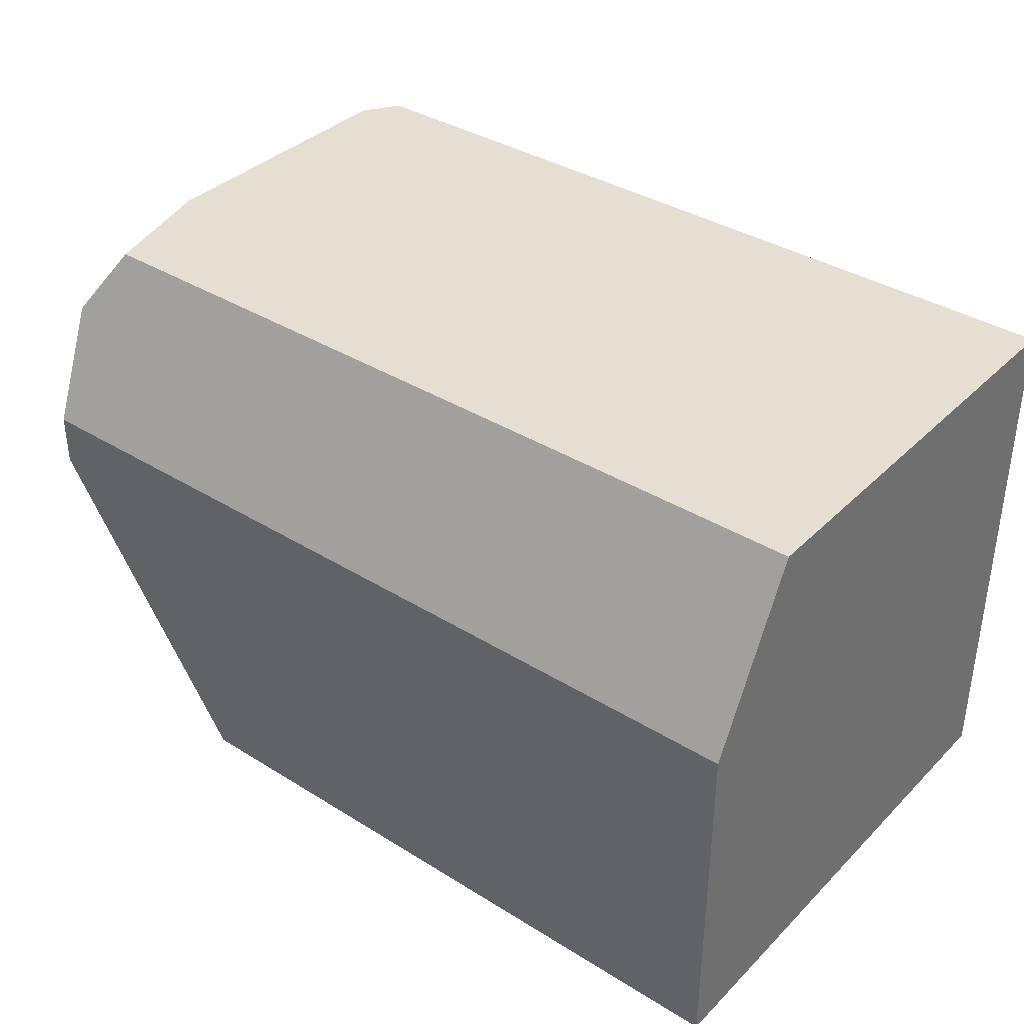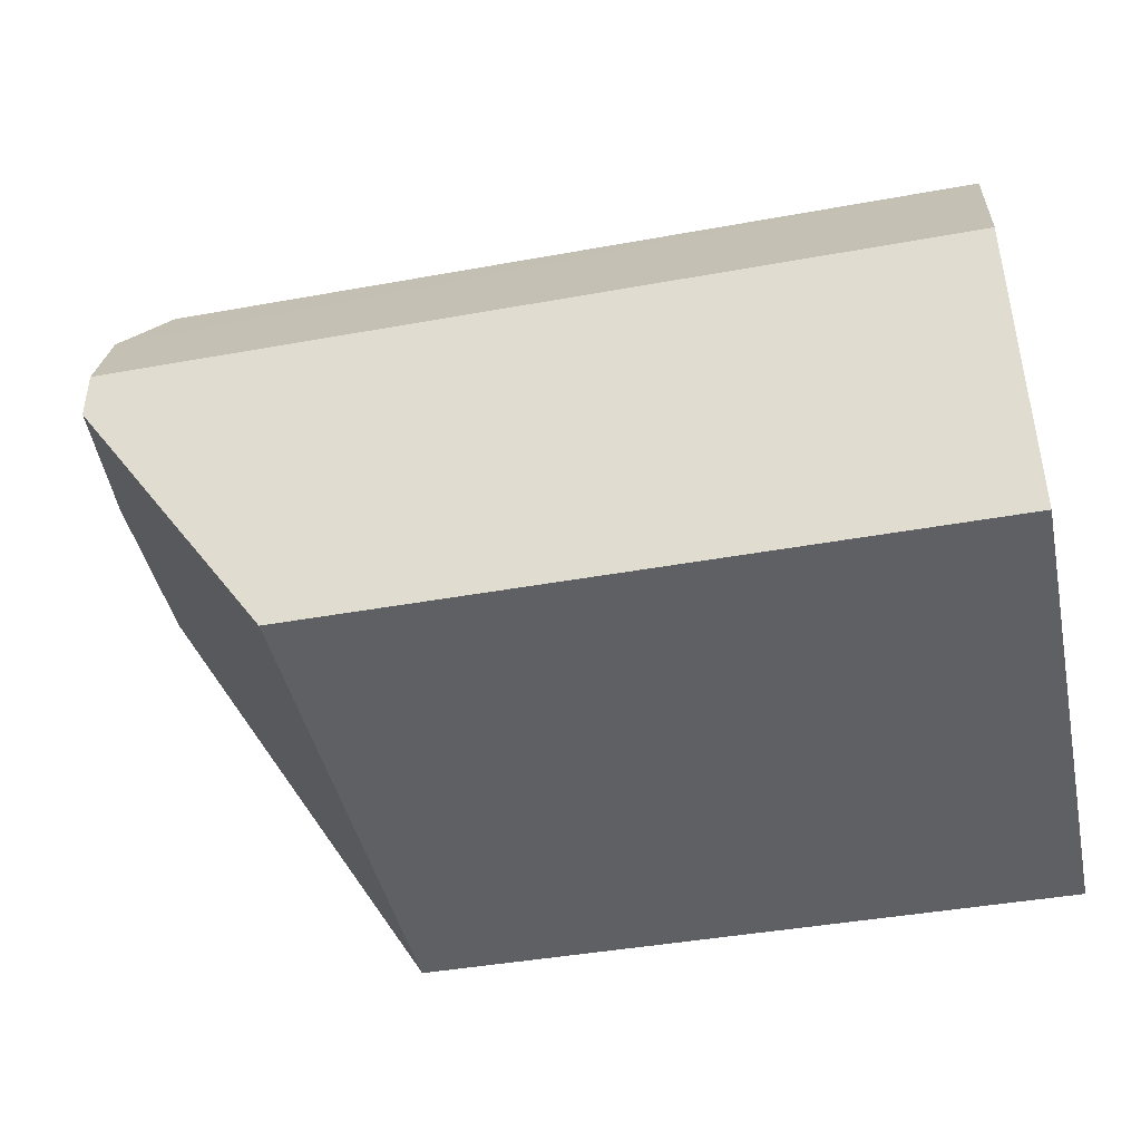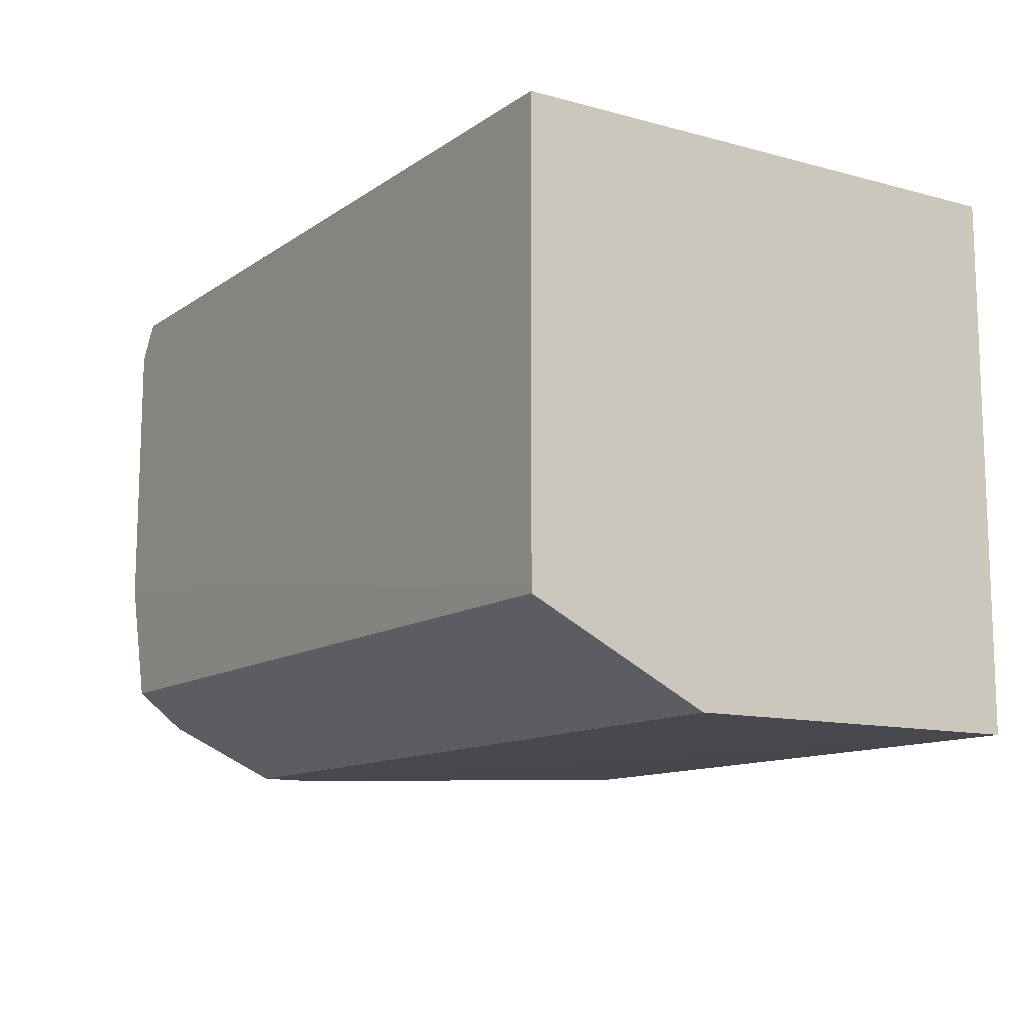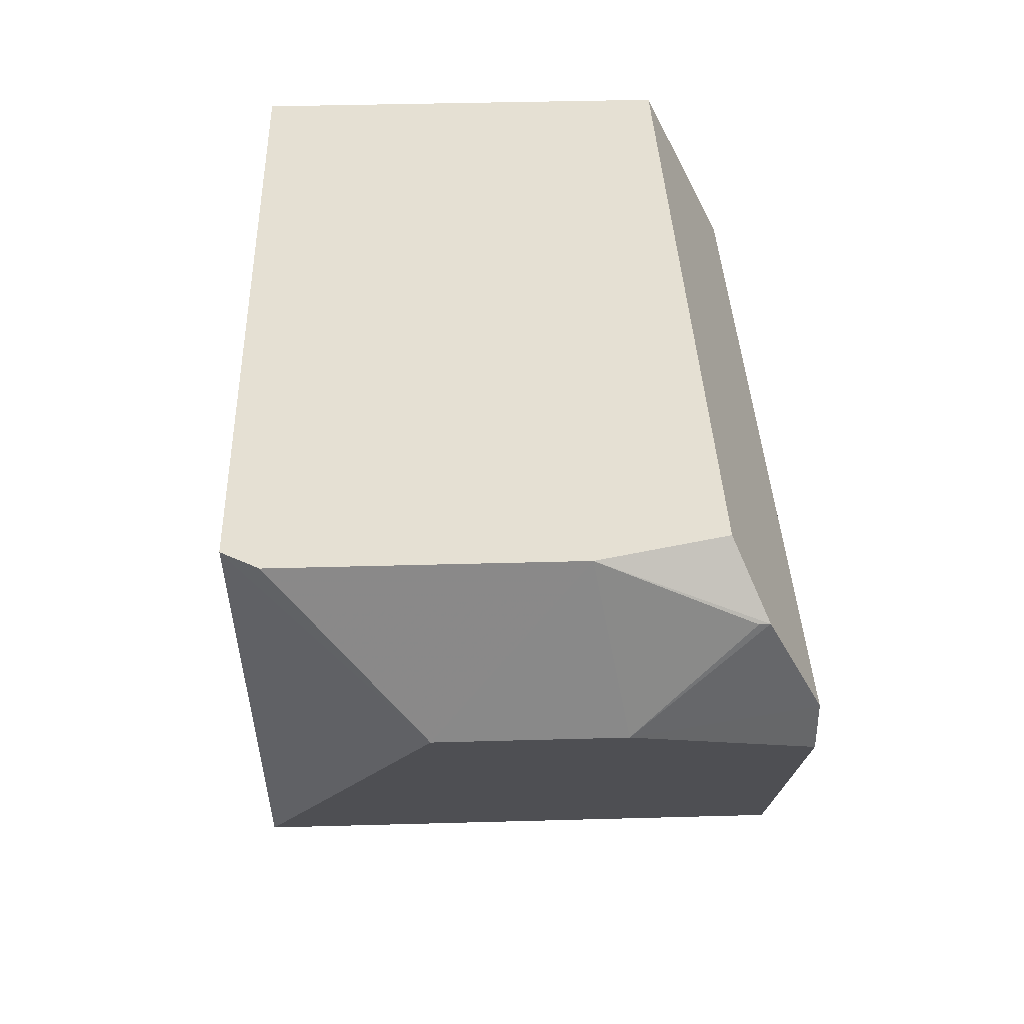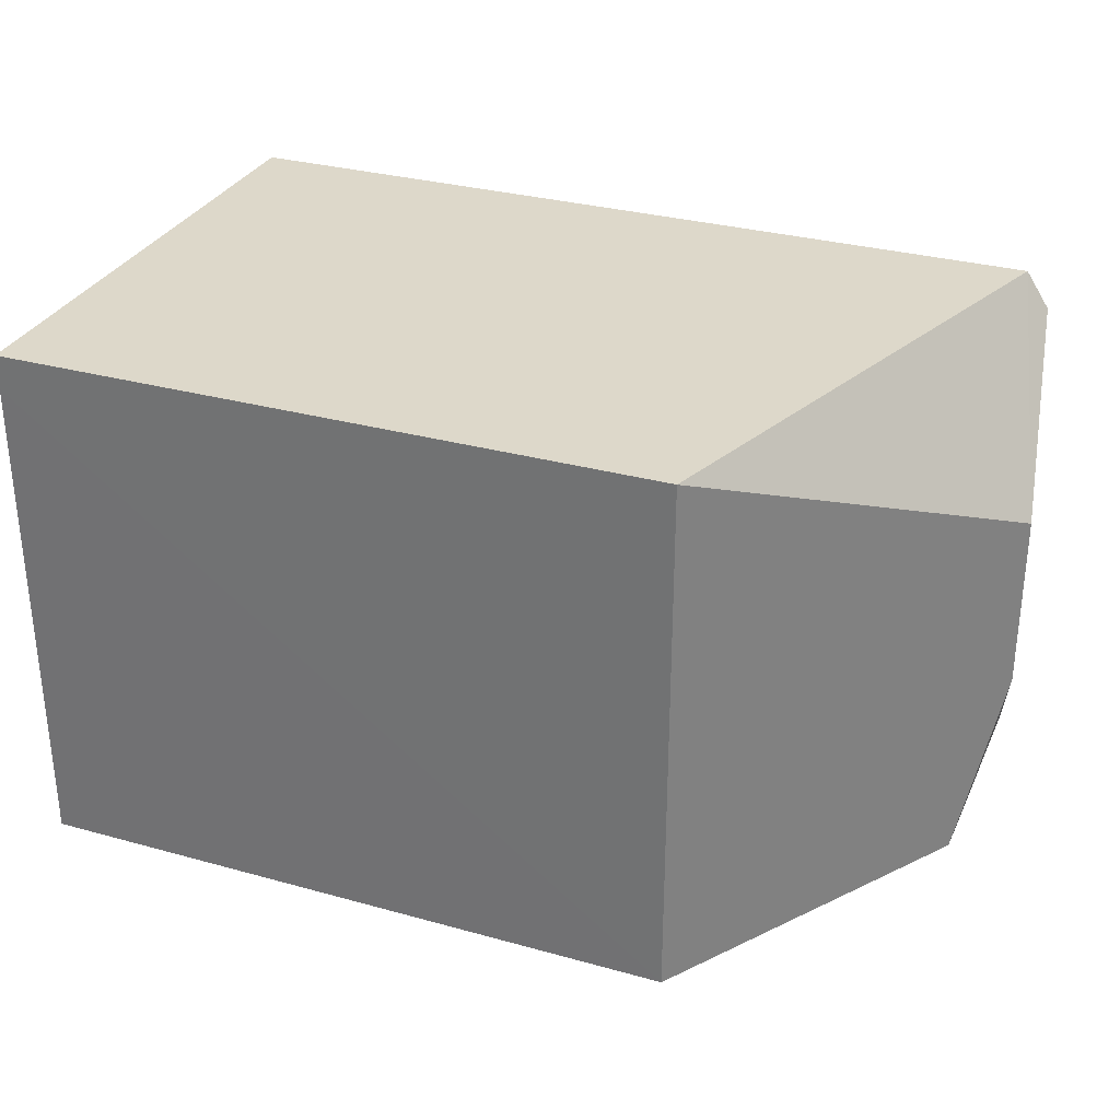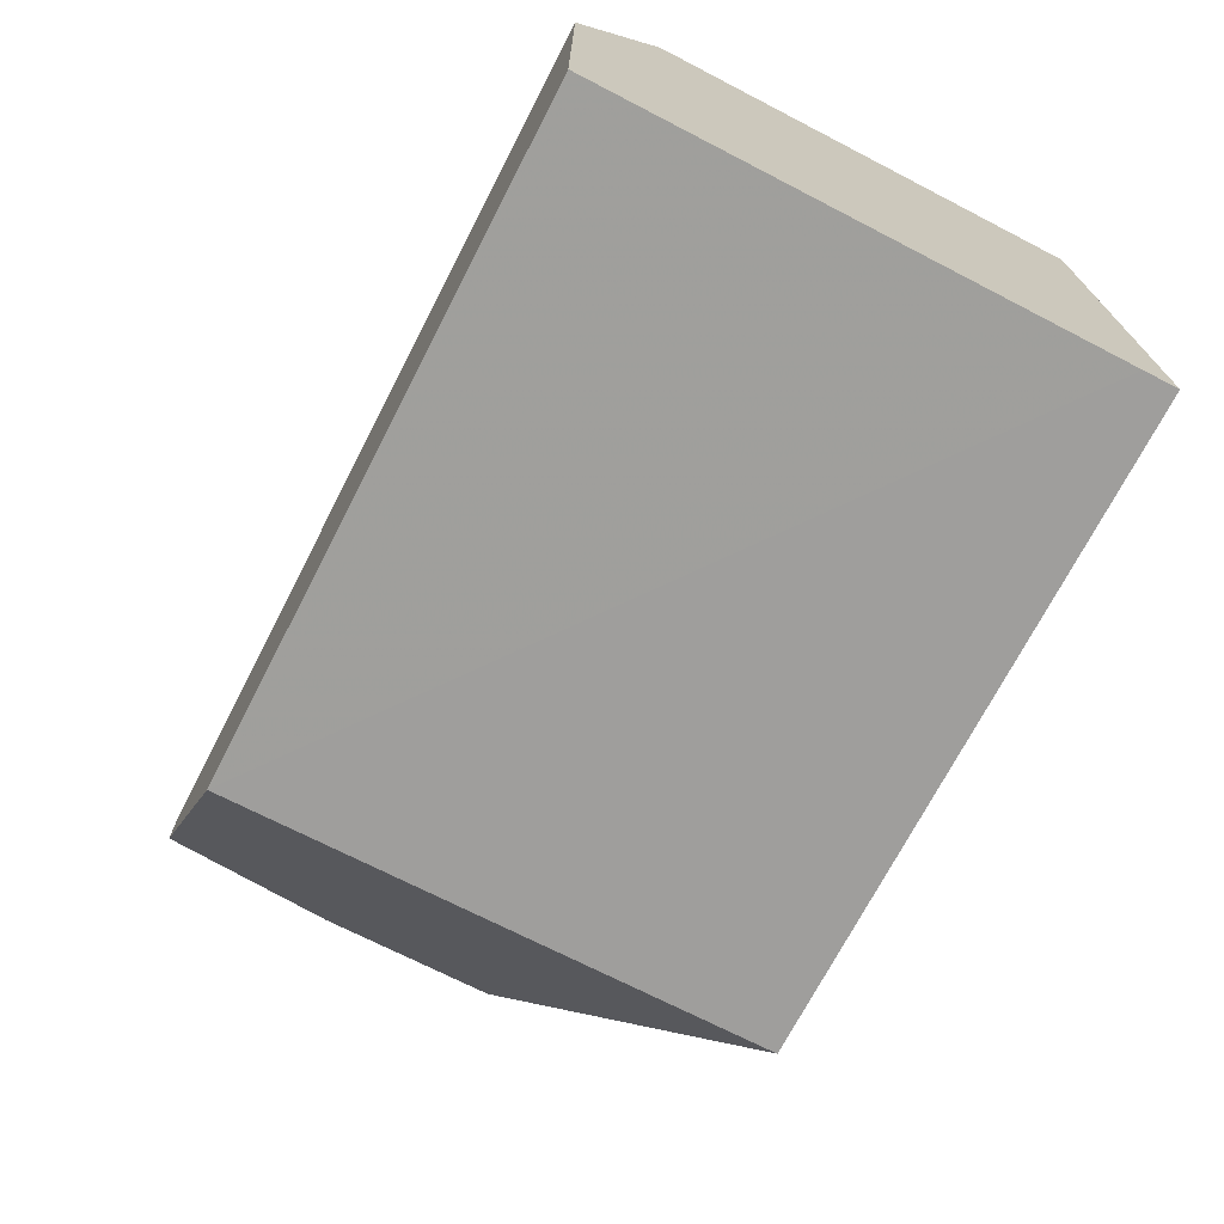
<metadata>
{"format":"obj","ext":"obj","renderer":"f3d","projection":"perspective","resolution":1024,"background":"white","views":[{"elev":37.0,"azim":38.7,"up":"+Z"},{"elev":-43.2,"azim":12.1,"up":"+Z"},{"elev":-11.9,"azim":57.3,"up":"+Y"},{"elev":38.1,"azim":-92.1,"up":"+Z"},{"elev":31.0,"azim":-158.3,"up":"+Y"},{"elev":-71.1,"azim":62.7,"up":"+Z"}]}
</metadata>
<code>
o Cube_cell.027_Cube_cell.026
v 0.2672 -0.1985 -0.3988
v 0.06747 0.3991 0.1988
v 0.267 0.3986 -0.3976
v 0.04056 -0.1986 -0.000112
v 0.04092 -0.199 -0.05928
v 0.07579 -0.09953 0.1987
v 0.041 0.3587 0.199
v 0.04042 0.03868 0.1993
v 0.028 -0.1368 0.1242
v 0.001374 0.2002 0.000177
v 0.00113 -0.000217 0.000241
v 0.02646 -0.125 0.1251
v 1 -0.1988 -0.3985
v 1 -0.1988 -0.3816
v 1 -0.1987 8.6e-05
v 1 0.3986 -0.3985
v 1 0.3607 -0.3985
v 1 -0.09969 0.1992
v 1 -0.09288 0.1993
v 1 0.399 0.1989
v 1 -0.1988 -0.3985
v 1 -0.1988 -0.3816
v 1 -0.1987 8.6e-05
v 1 -0.09969 0.1992
v 1 -0.09288 0.1993
v 1 0.399 0.1989
v 1 0.3986 -0.3985
v 1 0.3607 -0.3985
f 4 11 5
f 11 1 5
f 1 21 22 5
f 5 22 23
f 23 4 5
f 9 11 4
f 3 1 11 10
f 9 12 11
f 12 8 11
f 8 10 11
f 3 27 28 1
f 1 28 21
f 24 6 9
f 6 8 9
f 8 12 9
f 8 6 24 25
f 8 7 10
f 7 2 10
f 2 3 10
f 24 9 4 23
f 26 2 7
f 25 26 7 8
f 20 19 18 15 14 13 17 16
f 26 27 3 2

</code>
